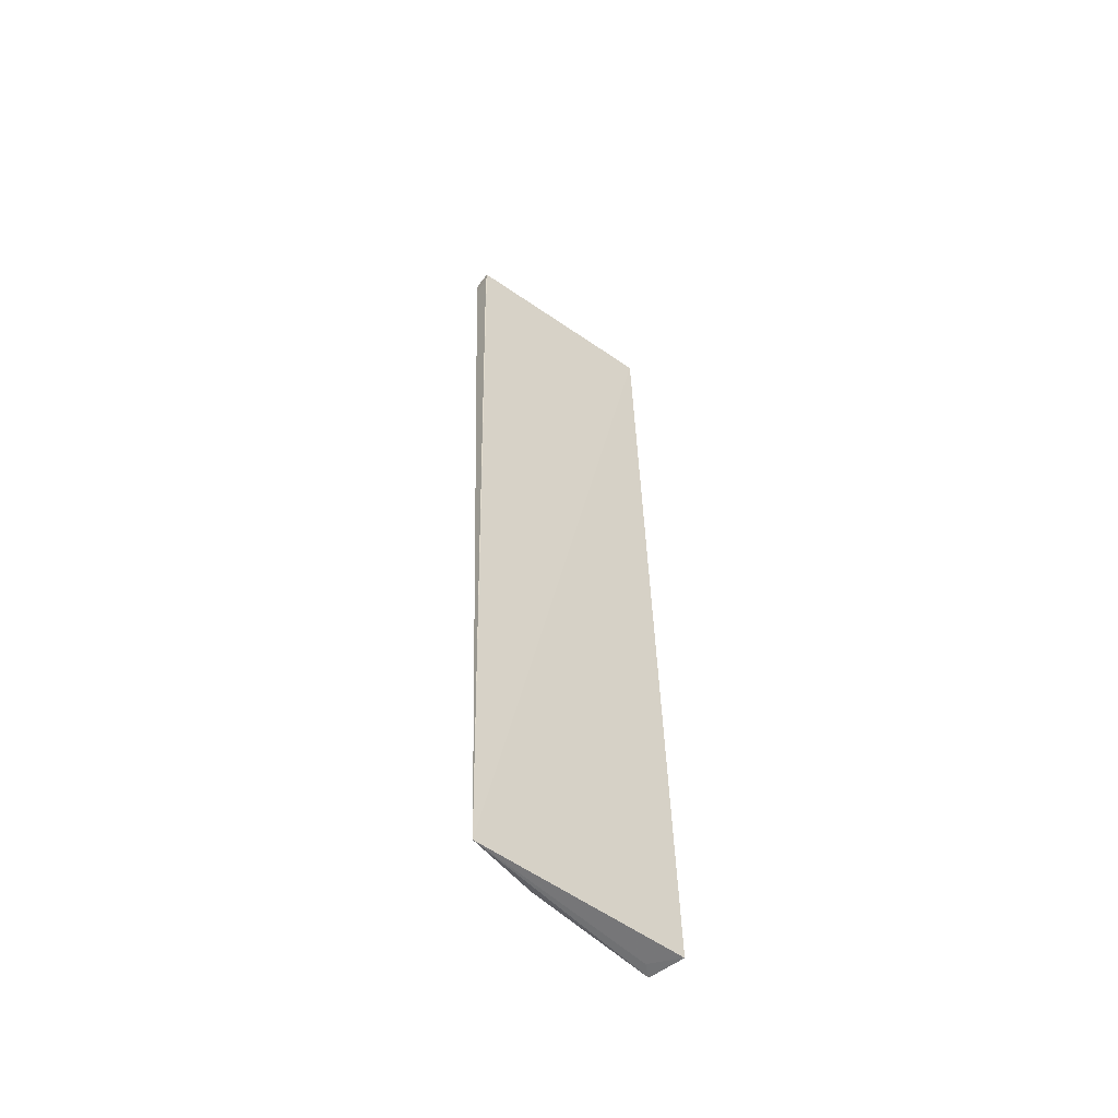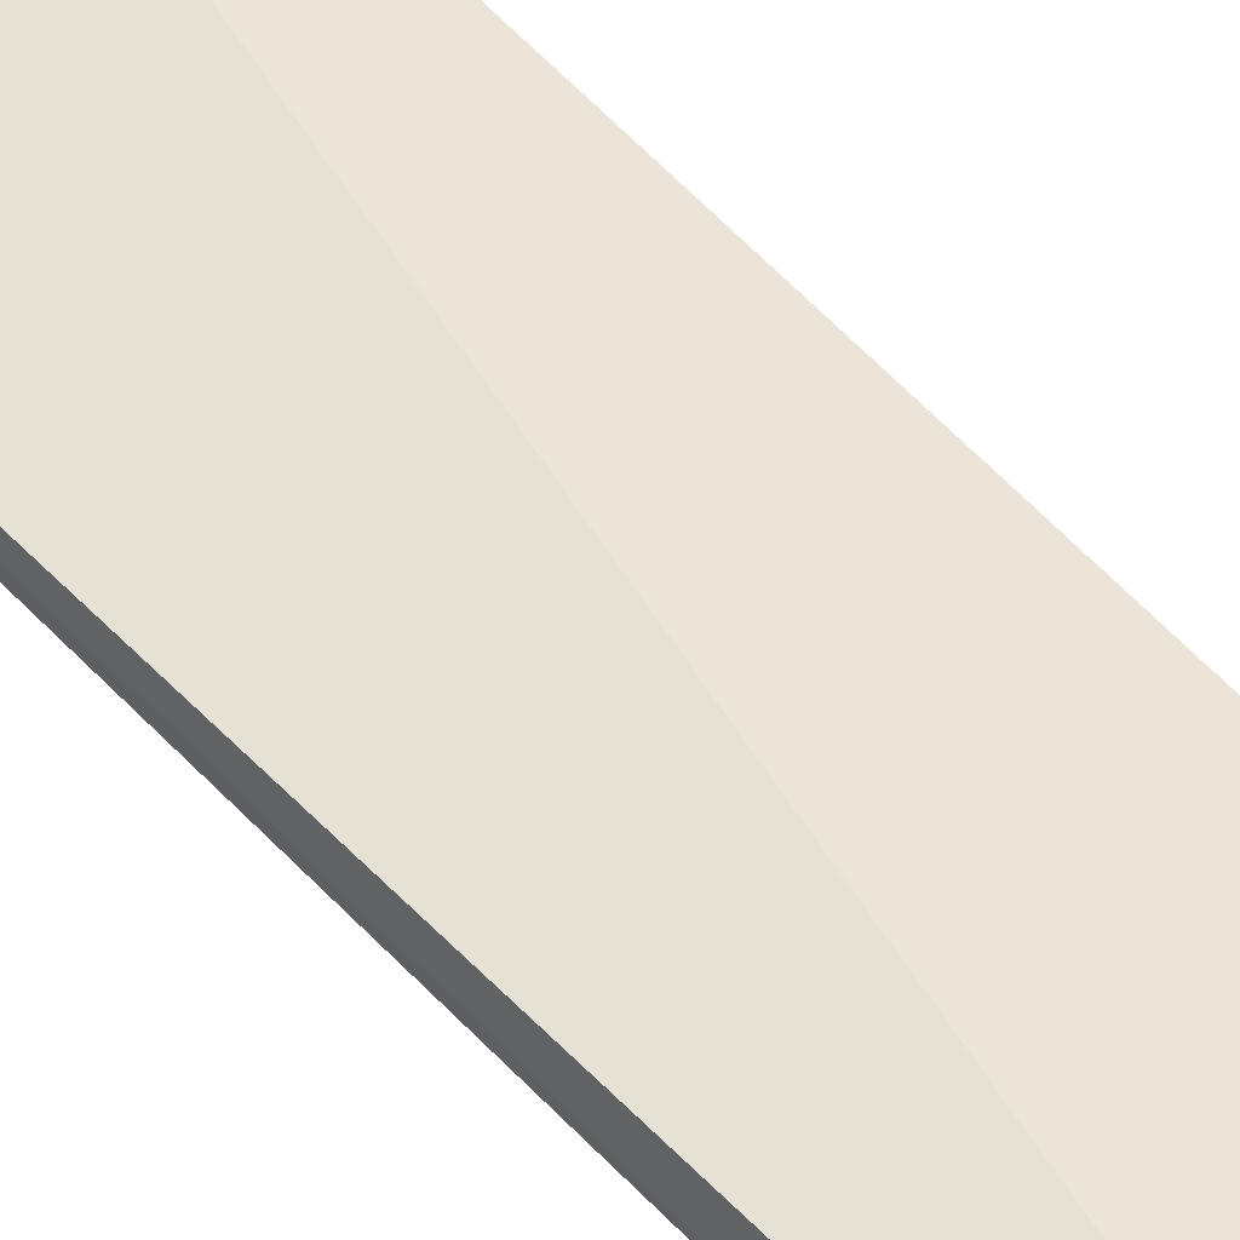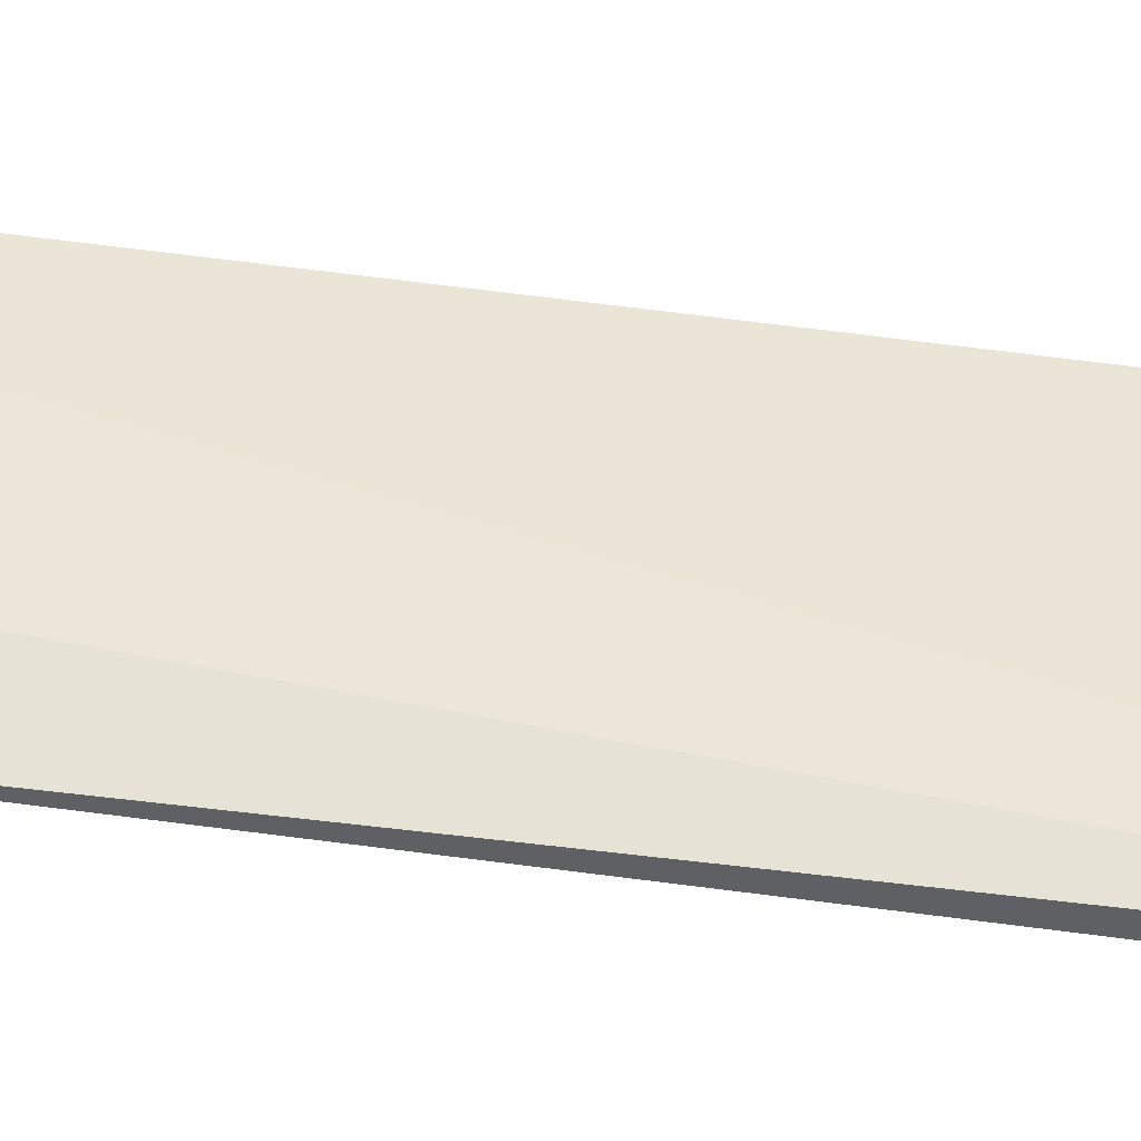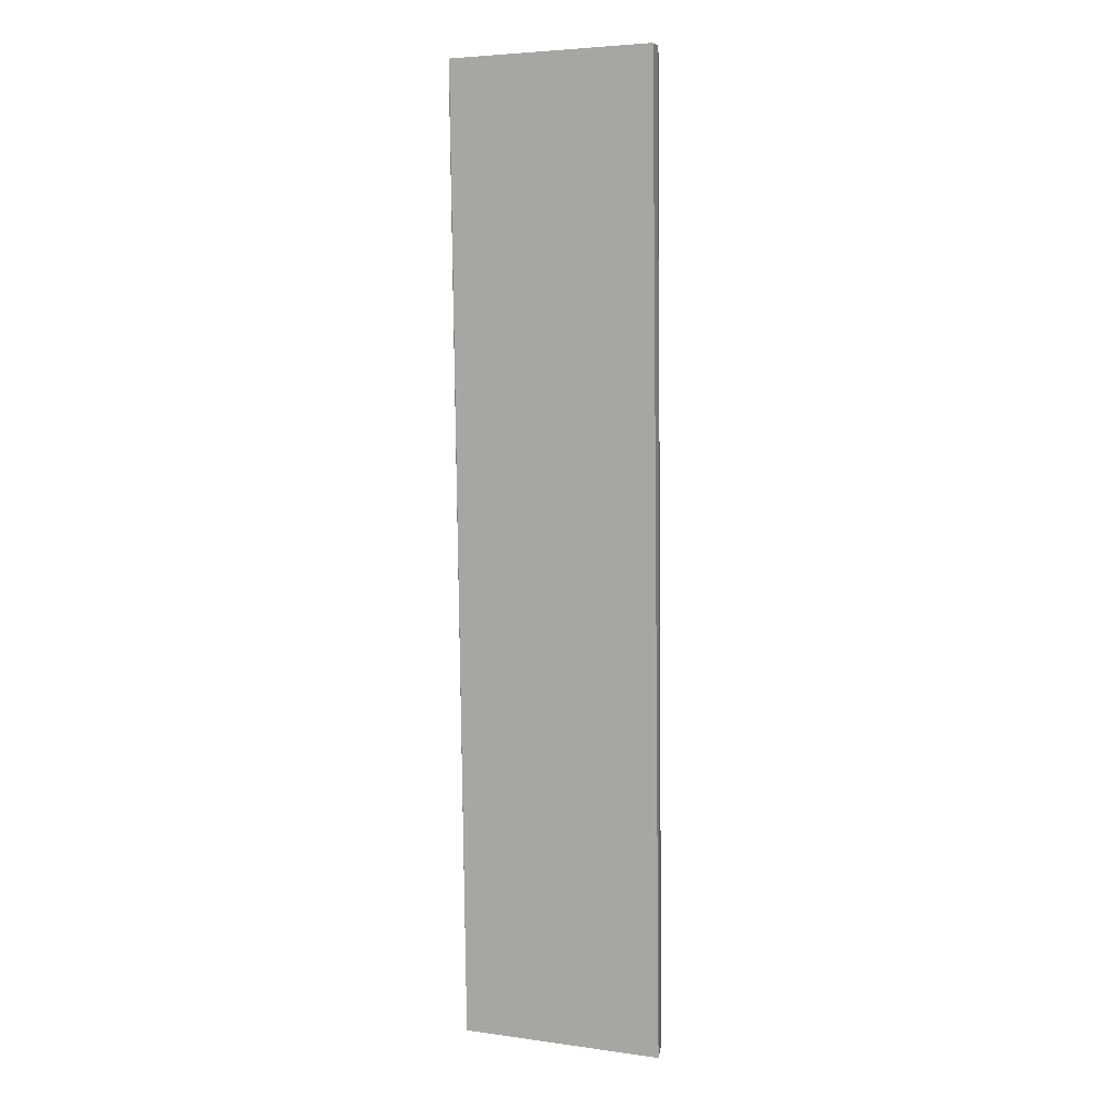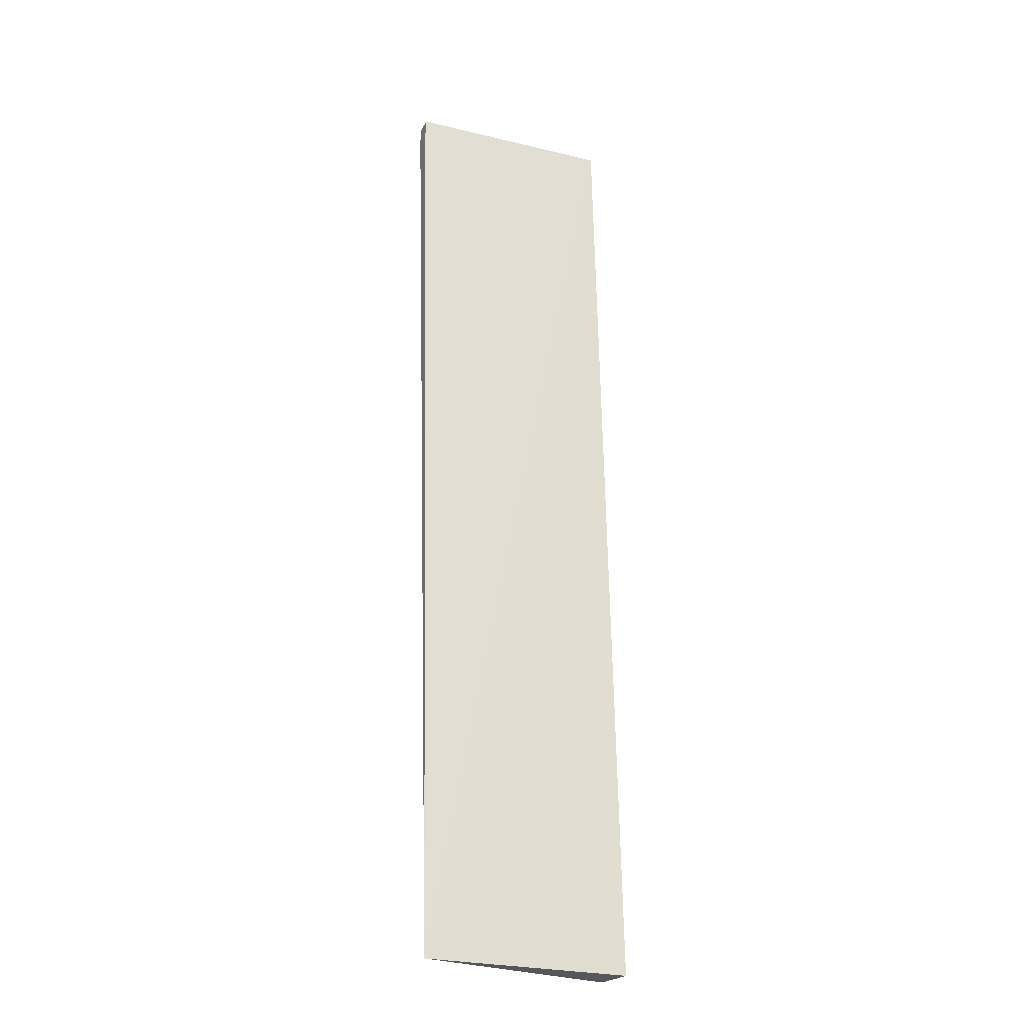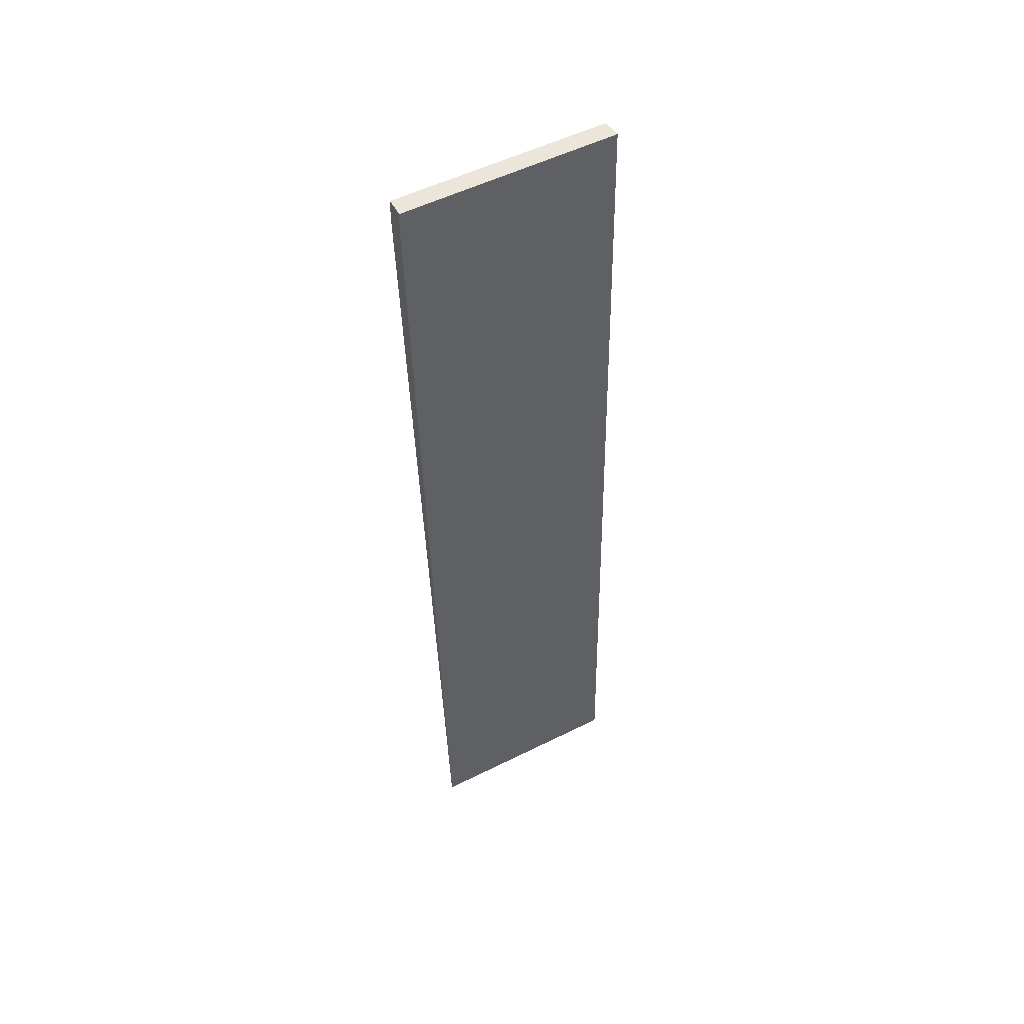
<metadata>
{"format":"obj","ext":"obj","renderer":"f3d","projection":"perspective","resolution":1024,"background":"white","views":[{"elev":-56.2,"azim":-36.8,"up":"+Z"},{"elev":64.9,"azim":134.6,"up":"+Y"},{"elev":44.1,"azim":-81.0,"up":"+Y"},{"elev":7.4,"azim":22.9,"up":"+Z"},{"elev":-26.6,"azim":-22.3,"up":"+Z"},{"elev":52.0,"azim":-27.7,"up":"+Z"}]}
</metadata>
<code>
v -1.882 0.03279 1.791
v -1.877 -0.02449 1.793
v -1.834 -0.04197 -1.268
v -2.485 -0.04856 -1.273
v -2.538 -0.02114 1.779
v -1.864 0.06528 -1.269
v -2.538 0.03604 1.779
v -1.9 0.03158 -1.27
v -2.262 0.01904 -1.252
v -2.54 -0.0201 1.723
v -2.54 0.035 1.723
f 1 2 3
f 3 2 4
f 5 4 2
f 6 1 3
f 7 5 2
f 7 2 1
f 7 1 6
f 8 6 3
f 8 3 4
f 8 4 6
f 9 6 4
f 10 4 5
f 11 9 4
f 11 7 6
f 11 6 9
f 11 4 10
f 11 10 5
f 11 5 7

</code>
